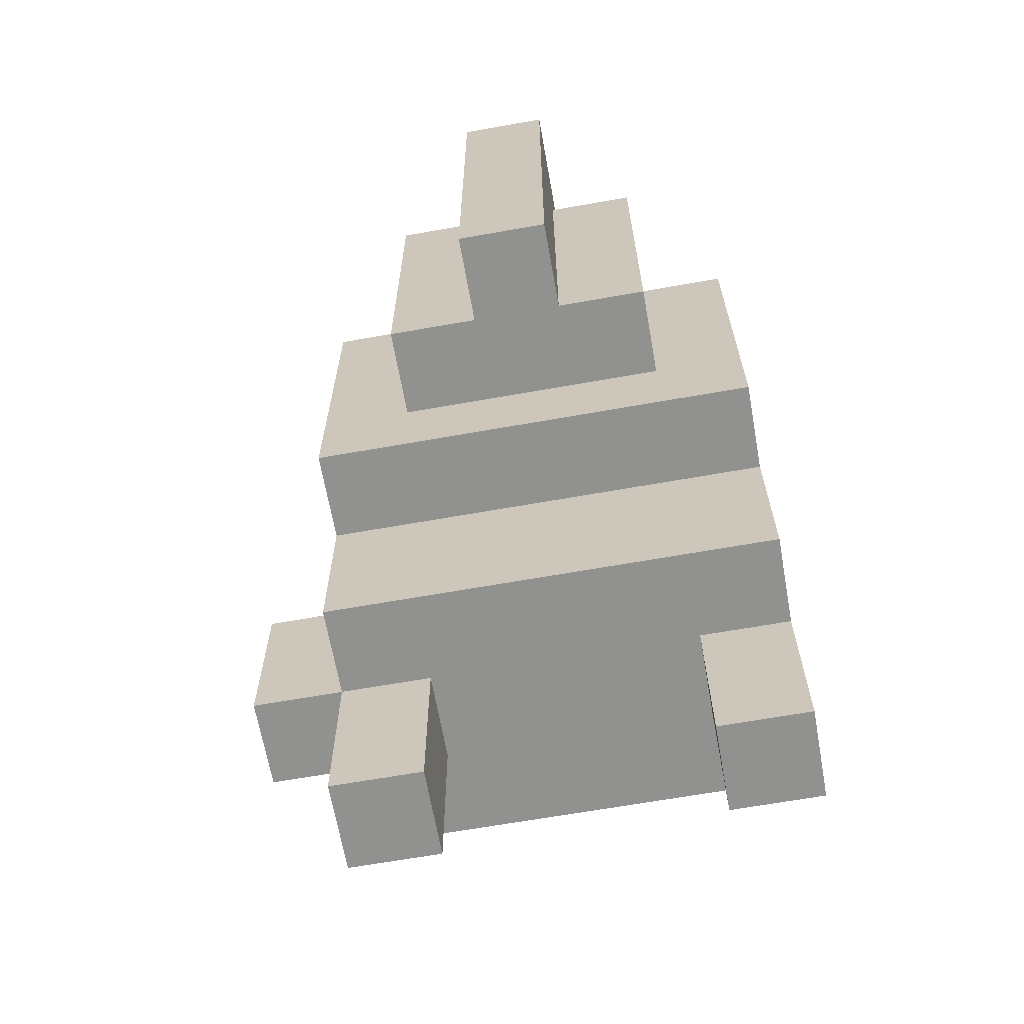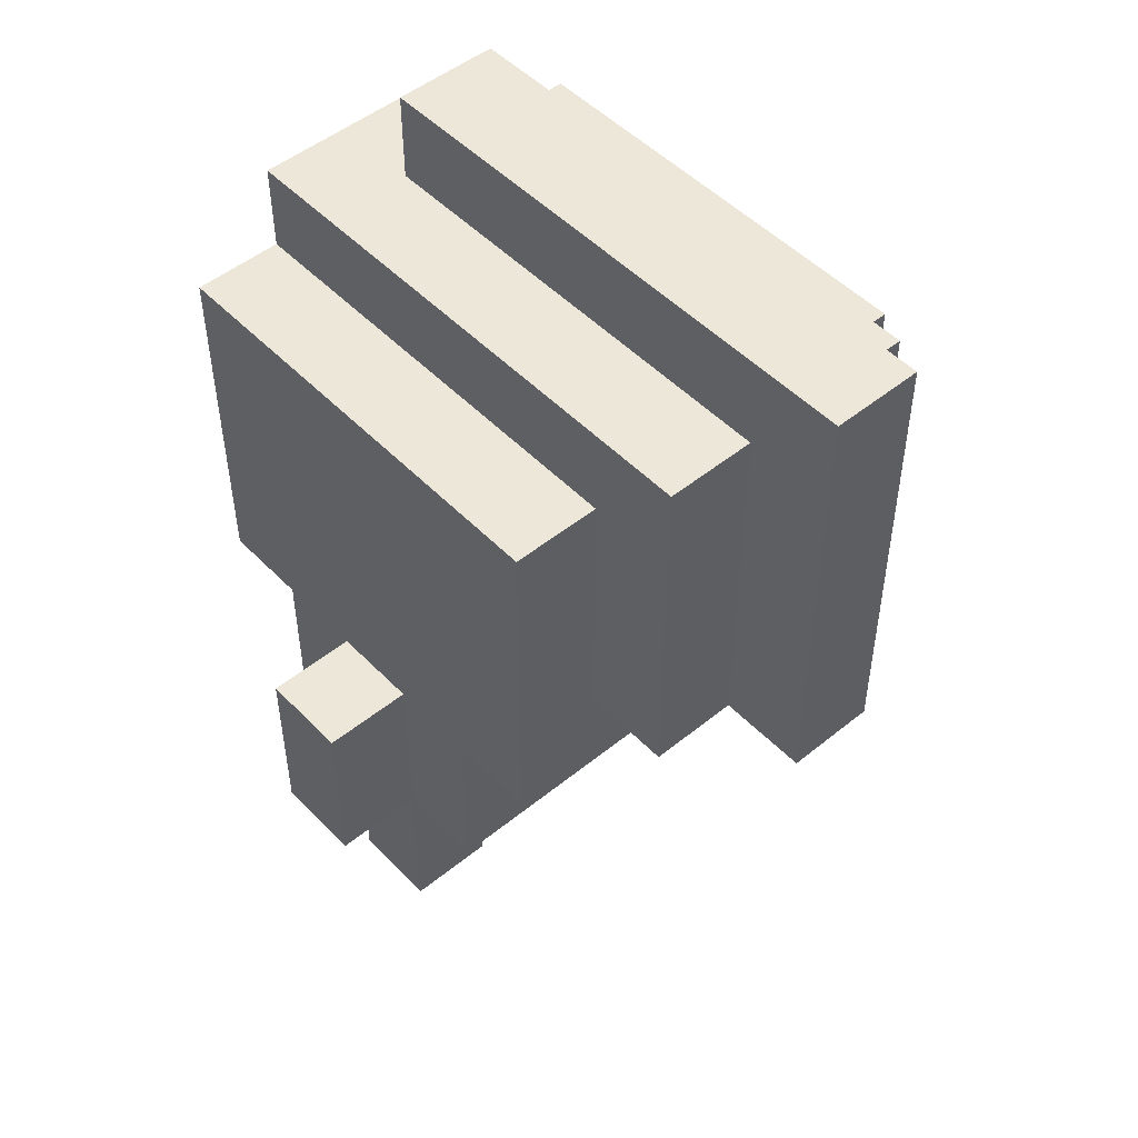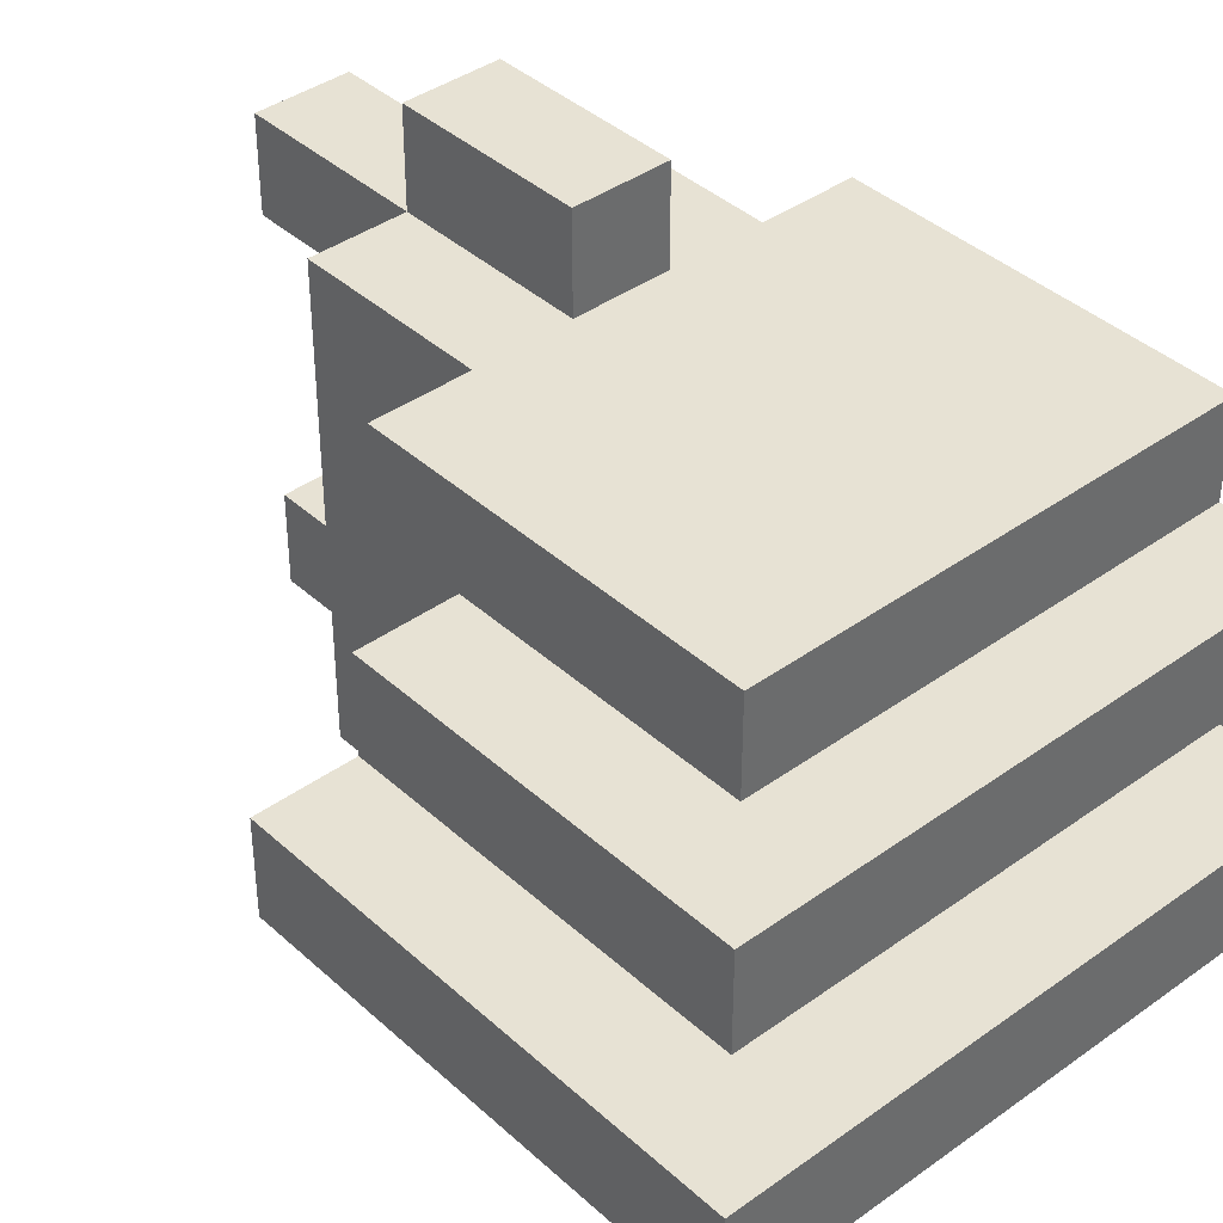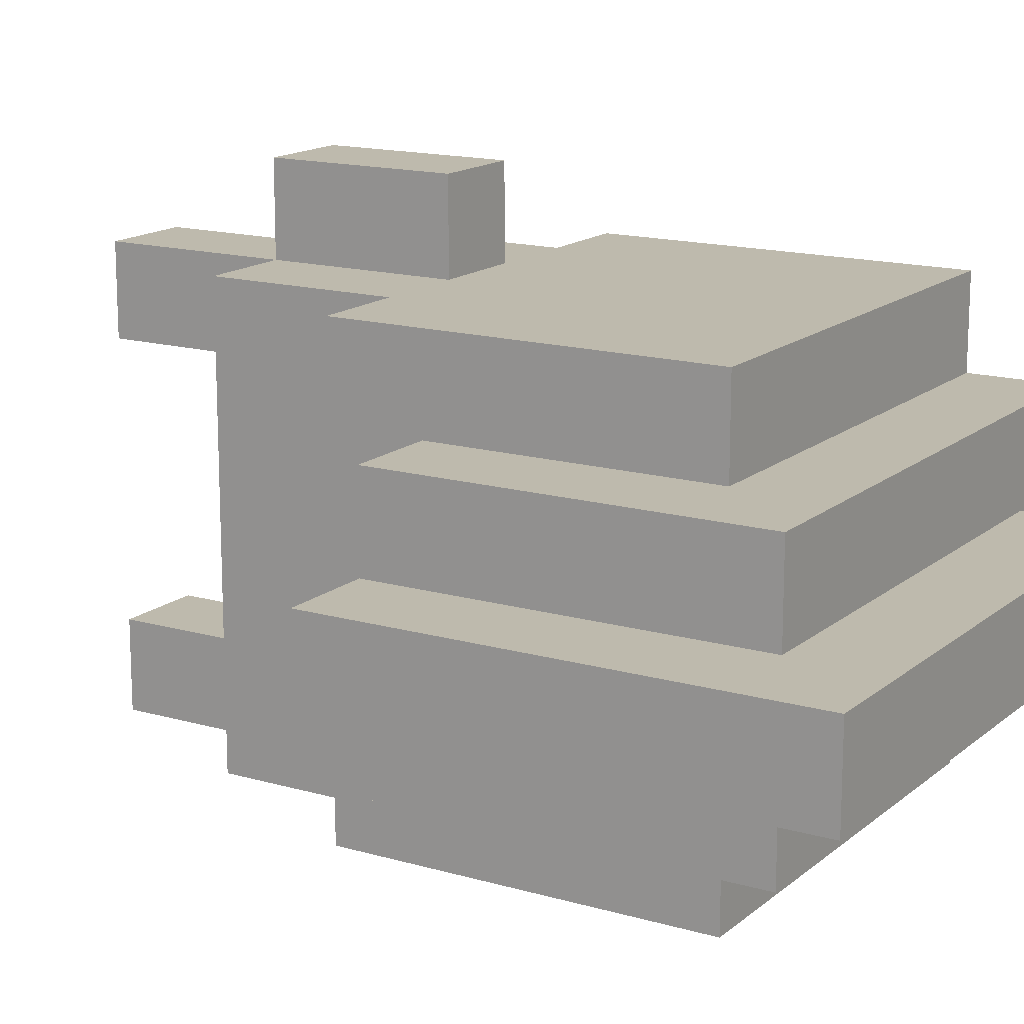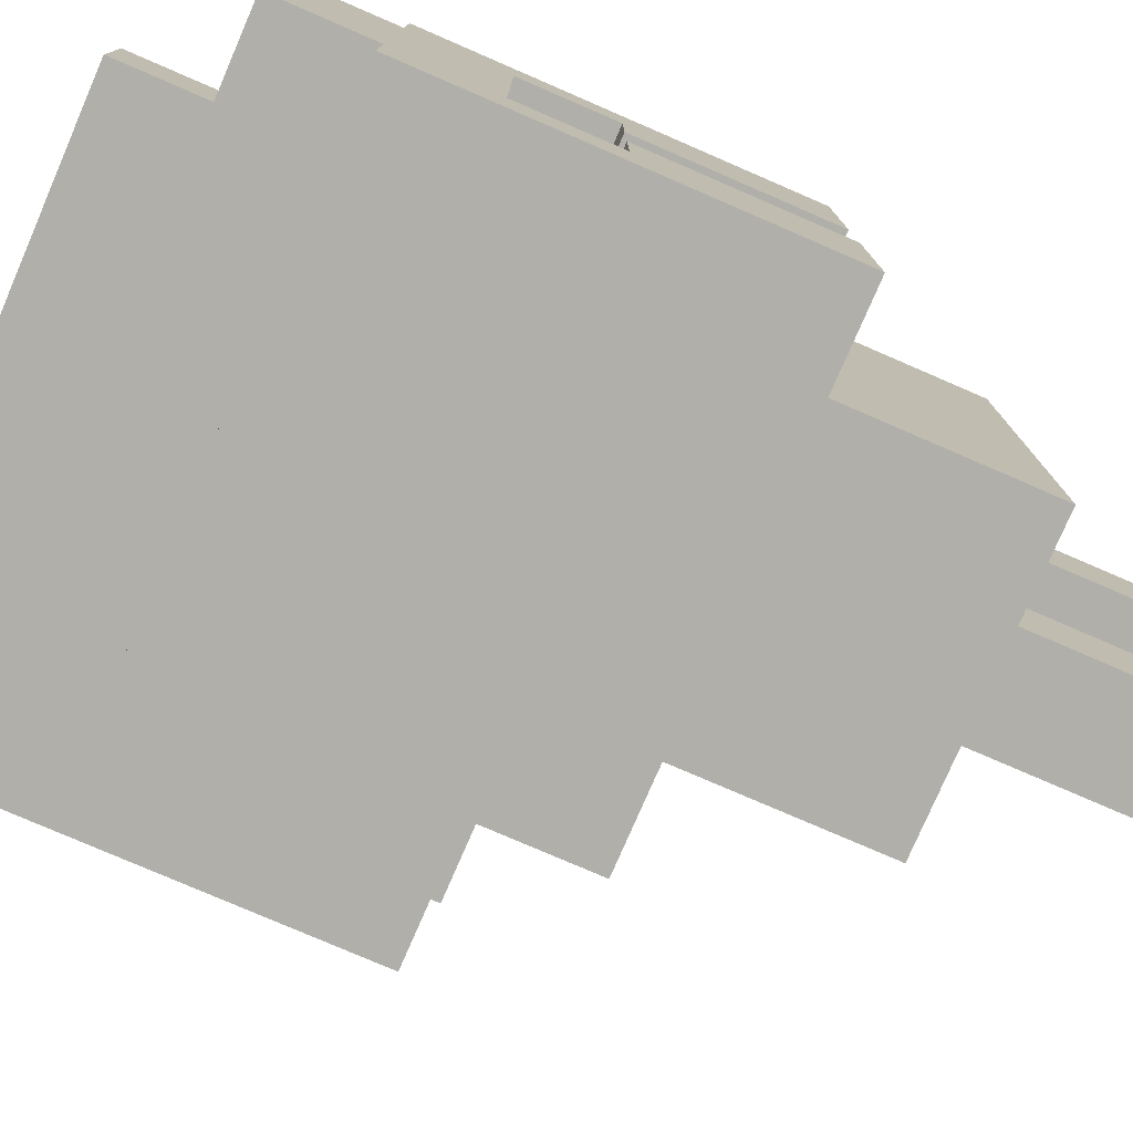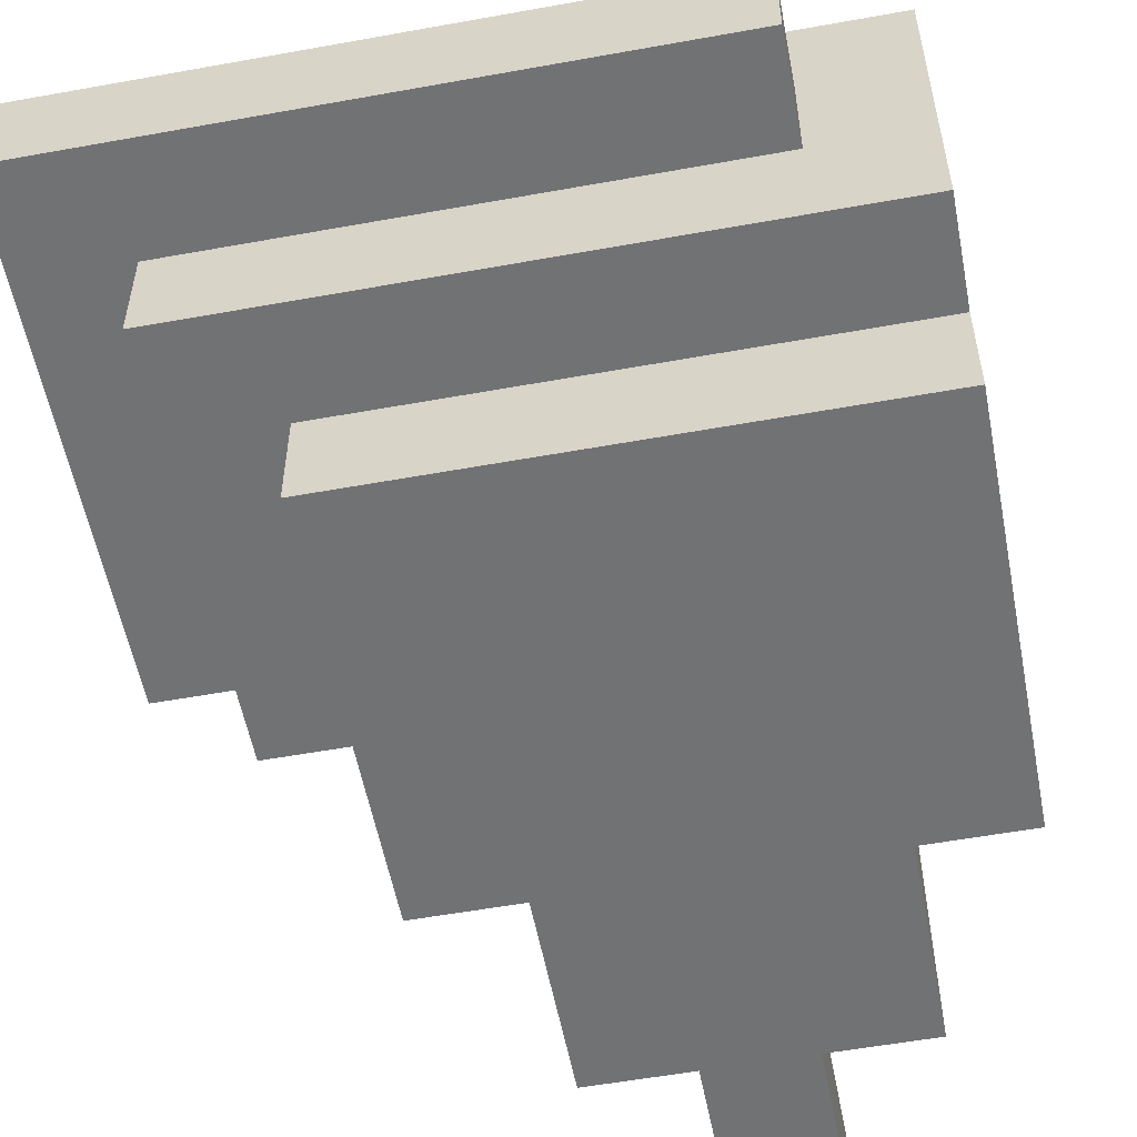
<metadata>
{"format":"obj","ext":"obj","renderer":"f3d","projection":"perspective","resolution":1024,"background":"white","views":[{"elev":-66.0,"azim":100.1,"up":"+Y"},{"elev":49.8,"azim":48.2,"up":"+Y"},{"elev":39.7,"azim":138.2,"up":"+Z"},{"elev":15.4,"azim":121.4,"up":"+Z"},{"elev":-78.0,"azim":-113.4,"up":"+Z"},{"elev":-55.5,"azim":-169.2,"up":"+Z"}]}
</metadata>
<code>
o
v 0.5 2.5 -0.4
v 0.5 2.5 -0.6
v 0.5 2.5 -0.7
v 0.5 2.5 -0.9
v 0.5 2.7 -0.5
v 0.5 2.7 -0.6
v 0.5 2.7 -0.7
v 0.5 2.7 -0.8
v 0.5 2.8 -0.5
v 0.5 2.8 -0.8
v 0.5 2.9 -0.4
v 0.5 2.9 -0.5
v 0.5 2.9 -0.8
v 0.5 2.9 -0.9
v 0.5 3 -0.5
v 0.5 3 -0.8
v 0.6 2.3 -0.4
v 0.6 2.3 -0.9
v 0.6 2.5 -0.4
v 0.6 2.5 -0.6
v 0.6 2.5 -0.7
v 0.6 2.5 -0.9
v 0.6 2.7 -0.5
v 0.6 2.7 -0.6
v 0.6 2.7 -0.7
v 0.6 2.7 -0.8
v 0.6 2.8 -0.5
v 0.6 2.8 -0.8
v 0.6 3 -0.6
v 0.6 3 -0.7
v 0.6 3.1 -0.6
v 0.6 3.1 -0.7
v 0.7 2.1 -0.4
v 0.7 2.1 -0.5
v 0.7 2.1 -0.8
v 0.7 2.1 -0.9
v 0.7 2.3 -0.3
v 0.7 2.3 -0.4
v 0.7 2.3 -0.5
v 0.7 2.3 -0.8
v 0.7 2.3 -0.9
v 0.7 2.5 -0.3
v 0.7 2.5 -0.4
v 0.8 2.1 -0.4
v 0.8 2.1 -0.5
v 0.8 2.1 -0.8
v 0.8 2.1 -0.9
v 0.8 2.3 -0.3
v 0.8 2.3 -0.4
v 0.8 2.3 -0.5
v 0.8 2.3 -0.8
v 0.8 2.3 -0.9
v 0.8 2.5 -0.3
v 0.8 2.5 -0.4
v 0.9 2.3 -0.4
v 0.9 2.3 -0.9
v 0.9 2.5 -0.4
v 0.9 2.5 -0.9
v 1 2.5 -0.4
v 1 2.5 -0.9
v 1 2.6 -0.5
v 1 2.6 -0.8
v 1 2.9 -0.4
v 1 2.9 -0.5
v 1 2.9 -0.8
v 1 2.9 -0.9
v 1.1 2.6 -0.5
v 1.1 2.6 -0.6
v 1.1 2.6 -0.7
v 1.1 2.6 -0.8
v 1.1 3 -0.5
v 1.1 3 -0.6
v 1.1 3 -0.7
v 1.1 3 -0.8
v 1.2 2.6 -0.6
v 1.2 2.6 -0.7
v 1.2 3.1 -0.6
v 1.2 3.1 -0.7
v 0.7 2.3 -0.3
v 0.7 2.5 -0.3
v 0.8 2.3 -0.3
v 0.8 2.5 -0.3
v 0.5 2.5 -0.4
v 0.5 2.9 -0.4
v 0.6 2.3 -0.4
v 0.6 2.5 -0.4
v 0.7 2.1 -0.4
v 0.7 2.3 -0.4
v 0.7 2.5 -0.4
v 0.8 2.1 -0.4
v 0.8 2.3 -0.4
v 0.8 2.5 -0.4
v 0.9 2.3 -0.4
v 0.9 2.5 -0.4
v 1 2.5 -0.4
v 1 2.9 -0.4
v 0.5 2.9 -0.5
v 0.5 3 -0.5
v 1 2.6 -0.5
v 1 2.9 -0.5
v 1.1 2.6 -0.5
v 1.1 3 -0.5
v 0.6 3 -0.6
v 0.6 3.1 -0.6
v 1.1 2.6 -0.6
v 1.1 3 -0.6
v 1.2 2.6 -0.6
v 1.2 3.1 -0.6
v 0.5 2.5 -0.7
v 0.5 2.7 -0.7
v 0.6 2.5 -0.7
v 0.6 2.7 -0.7
v 0.5 2.7 -0.8
v 0.5 2.8 -0.8
v 0.6 2.7 -0.8
v 0.6 2.8 -0.8
v 0.7 2.1 -0.8
v 0.7 2.3 -0.8
v 0.8 2.1 -0.8
v 0.8 2.3 -0.8
v 0.5 2.7 -0.5
v 0.5 2.8 -0.5
v 0.6 2.7 -0.5
v 0.6 2.8 -0.5
v 0.7 2.1 -0.5
v 0.7 2.3 -0.5
v 0.8 2.1 -0.5
v 0.8 2.3 -0.5
v 0.5 2.5 -0.6
v 0.5 2.7 -0.6
v 0.6 2.5 -0.6
v 0.6 2.7 -0.6
v 0.6 3 -0.7
v 0.6 3.1 -0.7
v 1.1 2.6 -0.7
v 1.1 3 -0.7
v 1.2 2.6 -0.7
v 1.2 3.1 -0.7
v 0.5 2.9 -0.8
v 0.5 3 -0.8
v 1 2.6 -0.8
v 1 2.9 -0.8
v 1.1 2.6 -0.8
v 1.1 3 -0.8
v 0.5 2.5 -0.9
v 0.5 2.9 -0.9
v 0.6 2.3 -0.9
v 0.6 2.5 -0.9
v 0.7 2.1 -0.9
v 0.7 2.3 -0.9
v 0.8 2.1 -0.9
v 0.8 2.3 -0.9
v 0.9 2.3 -0.9
v 0.9 2.5 -0.9
v 1 2.5 -0.9
v 1 2.9 -0.9
v 0.7 2.1 -0.4
v 0.8 2.1 -0.4
v 0.7 2.1 -0.5
v 0.8 2.1 -0.5
v 0.7 2.1 -0.8
v 0.8 2.1 -0.8
v 0.7 2.1 -0.9
v 0.8 2.1 -0.9
v 0.7 2.3 -0.3
v 0.8 2.3 -0.3
v 0.6 2.3 -0.4
v 0.7 2.3 -0.4
v 0.8 2.3 -0.4
v 0.9 2.3 -0.4
v 0.7 2.3 -0.5
v 0.8 2.3 -0.5
v 0.7 2.3 -0.8
v 0.8 2.3 -0.8
v 0.6 2.3 -0.9
v 0.7 2.3 -0.9
v 0.8 2.3 -0.9
v 0.9 2.3 -0.9
v 0.5 2.5 -0.4
v 0.6 2.5 -0.4
v 0.9 2.5 -0.4
v 1 2.5 -0.4
v 0.5 2.5 -0.6
v 0.6 2.5 -0.6
v 0.5 2.5 -0.7
v 0.6 2.5 -0.7
v 0.5 2.5 -0.9
v 0.6 2.5 -0.9
v 0.9 2.5 -0.9
v 1 2.5 -0.9
v 1 2.6 -0.5
v 1.1 2.6 -0.5
v 1.1 2.6 -0.6
v 1.2 2.6 -0.6
v 1.1 2.6 -0.7
v 1.2 2.6 -0.7
v 1 2.6 -0.8
v 1.1 2.6 -0.8
v 0.5 2.8 -0.5
v 0.6 2.8 -0.5
v 0.5 2.8 -0.8
v 0.6 2.8 -0.8
v 0.7 2.5 -0.3
v 0.8 2.5 -0.3
v 0.7 2.5 -0.4
v 0.8 2.5 -0.4
v 0.5 2.7 -0.5
v 0.6 2.7 -0.5
v 0.5 2.7 -0.6
v 0.6 2.7 -0.6
v 0.5 2.7 -0.7
v 0.6 2.7 -0.7
v 0.5 2.7 -0.8
v 0.6 2.7 -0.8
v 0.5 2.9 -0.4
v 1 2.9 -0.4
v 0.5 2.9 -0.5
v 1 2.9 -0.5
v 0.5 2.9 -0.8
v 1 2.9 -0.8
v 0.5 2.9 -0.9
v 1 2.9 -0.9
v 0.5 3 -0.5
v 1.1 3 -0.5
v 0.6 3 -0.6
v 1.1 3 -0.6
v 0.6 3 -0.7
v 1.1 3 -0.7
v 0.5 3 -0.8
v 1.1 3 -0.8
v 0.6 3.1 -0.6
v 1.2 3.1 -0.6
v 0.6 3.1 -0.7
v 1.2 3.1 -0.7
f 5 2 1
f 6 2 5
f 7 4 3
f 8 4 7
f 9 5 1
f 10 4 8
f 11 9 1
f 11 10 9
f 12 10 11
f 13 4 10
f 13 10 12
f 14 4 13
f 15 13 12
f 16 13 15
f 19 18 17
f 20 18 19
f 21 18 20
f 22 18 21
f 24 21 20
f 25 21 24
f 27 24 23
f 27 26 25
f 27 25 24
f 28 26 27
f 31 30 29
f 32 30 31
f 38 34 33
f 39 34 38
f 40 36 35
f 41 36 40
f 42 38 37
f 43 38 42
f 44 45 49
f 49 45 50
f 46 47 51
f 51 47 52
f 48 49 53
f 53 49 54
f 55 56 57
f 57 56 58
f 59 60 61
f 61 60 62
f 59 61 63
f 63 61 64
f 62 60 65
f 65 60 66
f 67 68 71
f 71 68 72
f 69 70 73
f 73 70 74
f 75 76 77
f 77 76 78
f 81 80 79
f 82 80 81
f 86 84 83
f 88 86 85
f 89 84 86
f 89 86 88
f 90 88 87
f 91 88 90
f 92 84 89
f 93 92 91
f 94 84 92
f 94 92 93
f 95 84 94
f 96 84 95
f 100 98 97
f 101 100 99
f 102 98 100
f 102 100 101
f 106 104 103
f 107 106 105
f 108 104 106
f 108 106 107
f 111 110 109
f 112 110 111
f 115 114 113
f 116 114 115
f 119 118 117
f 120 118 119
f 121 122 123
f 123 122 124
f 125 126 127
f 127 126 128
f 129 130 131
f 131 130 132
f 133 134 136
f 135 136 137
f 136 134 138
f 137 136 138
f 139 140 142
f 141 142 143
f 142 140 144
f 143 142 144
f 145 146 148
f 147 148 150
f 149 150 151
f 150 148 152
f 151 150 152
f 152 148 153
f 148 146 154
f 153 148 154
f 154 146 155
f 155 146 156
f 159 158 157
f 160 158 159
f 163 162 161
f 164 162 163
f 168 166 165
f 169 166 168
f 171 168 167
f 172 170 169
f 173 171 167
f 173 172 171
f 174 170 172
f 174 172 173
f 175 173 167
f 176 173 175
f 177 170 174
f 178 170 177
f 183 180 179
f 184 180 183
f 187 186 185
f 188 186 187
f 189 182 181
f 190 182 189
f 193 192 191
f 195 193 191
f 195 194 193
f 196 194 195
f 197 195 191
f 198 195 197
f 201 200 199
f 202 200 201
f 203 204 205
f 205 204 206
f 207 208 209
f 209 208 210
f 211 212 213
f 213 212 214
f 215 216 217
f 217 216 218
f 219 220 221
f 221 220 222
f 223 224 225
f 225 224 226
f 223 225 227
f 223 227 229
f 227 228 229
f 229 228 230
f 231 232 233
f 233 232 234

</code>
